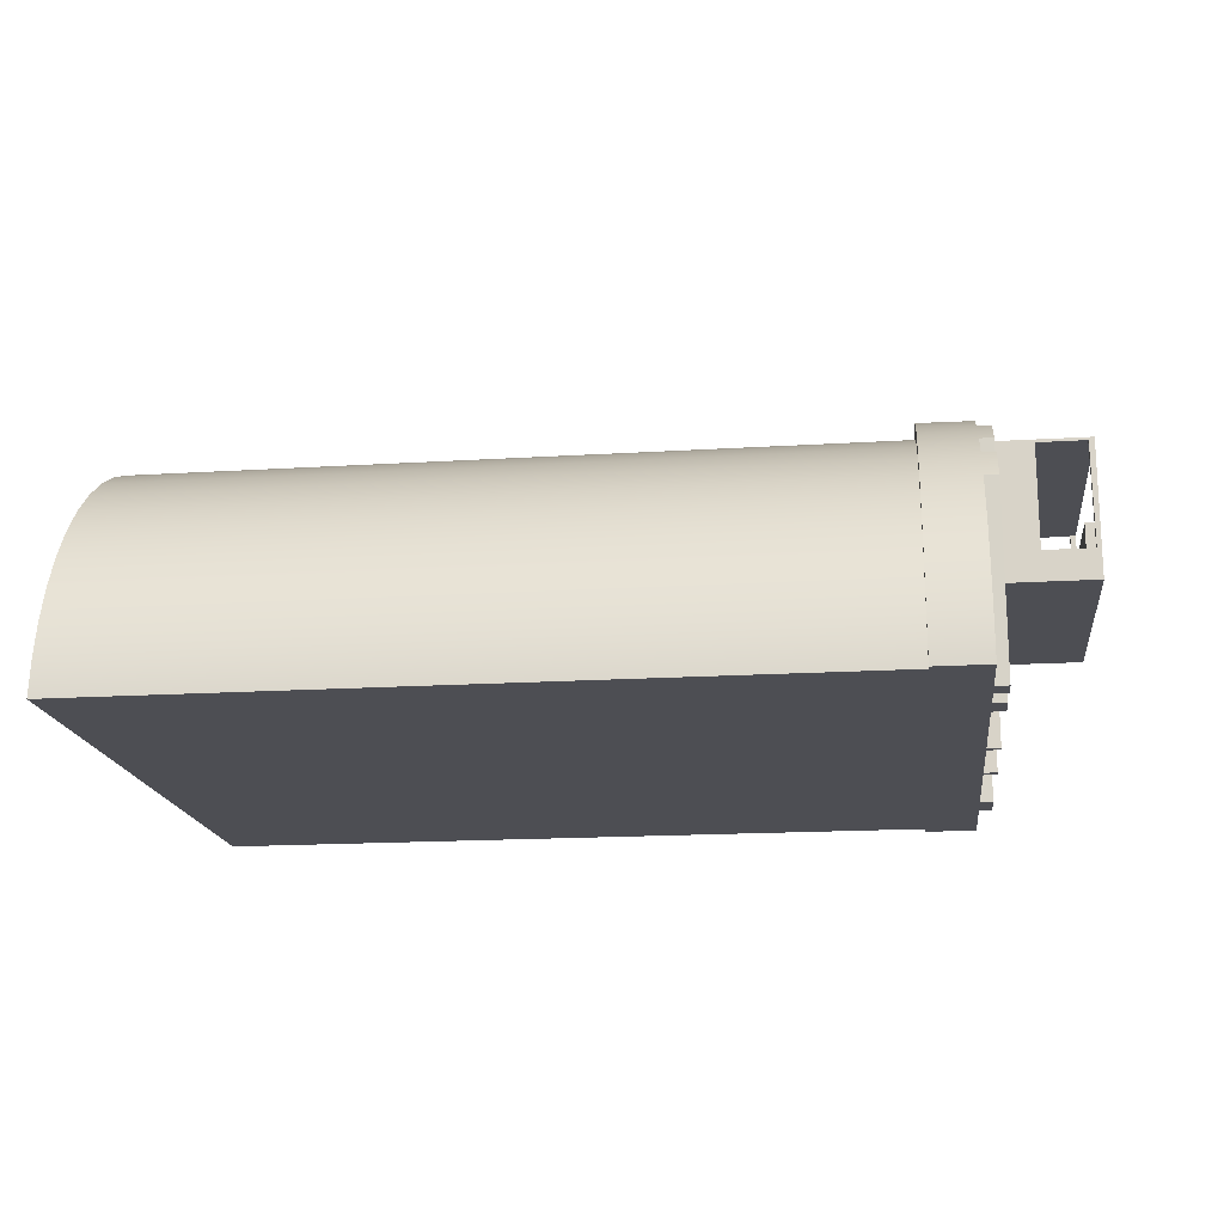
<metadata>
{"format":"obj","ext":"obj","renderer":"f3d","projection":"perspective","resolution":1024,"background":"white","views":[{"elev":-17.3,"azim":7.1,"up":"+Y"}]}
</metadata>
<code>
v 30 3.395 -3.301
v 30 2.197 -3.301
v 30.5 2.197 -3.301
v 30.5 3.395 -3.301
v 30 3.395 -5.037
v 30 3.395 -3.301
v 30.5 3.395 -3.301
v 30.5 3.395 -5.037
v 30 2.197 -5.037
v 30 3.395 -5.037
v 30.5 3.395 -5.037
v 30.5 2.197 -5.037
v 30 2.197 -3.301
v 30 2.197 -5.037
v 30.5 2.197 -5.037
v 30.5 2.197 -3.301
v 30.5 2.197 -3.301
v 30.5 2.197 -5.037
v 30.5 3.395 -5.037
v 30.5 3.395 -3.301
v 30 3.395 5.285
v 30 2.197 5.285
v 30.5 2.197 5.285
v 30.5 3.395 5.285
v 30 3.395 3.549
v 30 3.395 5.285
v 30.5 3.395 5.285
v 30.5 3.395 3.549
v 30 2.197 3.549
v 30 3.395 3.549
v 30.5 3.395 3.549
v 30.5 2.197 3.549
v 30 2.197 5.285
v 30 2.197 3.549
v 30.5 2.197 3.549
v 30.5 2.197 5.285
v 30.5 2.197 5.285
v 30.5 2.197 3.549
v 30.5 3.395 3.549
v 30.5 3.395 5.285
v 30 4.66 2.033
v 30 -1.688e-14 2.033
v 30.5 -1.688e-14 2.033
v 30.5 4.66 2.033
v 30 4.66 -1.933
v 30 4.66 2.033
v 30.5 4.66 2.033
v 30.5 4.66 -1.933
v 30 -1.717e-14 -1.933
v 30 4.66 -1.933
v 30.5 4.66 -1.933
v 30.5 -1.717e-14 -1.933
v 30 4.394 -1.632
v 30 -1.688e-14 -1.632
v 30.5 -1.688e-14 -1.632
v 30.5 4.394 -1.632
v 30 4.394 1.732
v 30 4.394 -1.632
v 30.5 4.394 -1.632
v 30.5 4.394 1.732
v 30 -1.688e-14 1.732
v 30 4.394 1.732
v 30.5 4.394 1.732
v 30.5 -1.688e-14 1.732
v 30.5 -1.688e-14 2.033
v 30.5 -1.688e-14 1.732
v 30.5 4.394 1.732
v 30.5 4.394 -1.632
v 30.5 -1.688e-14 -1.632
v 30.5 -1.717e-14 -1.933
v 30.5 4.66 -1.933
v 30.5 4.66 2.033
v 30 2.197 -3.301
v 30 3.395 -3.301
v 30 3.395 -5.037
v 30 2.197 -5.037
v 30 2.197 5.285
v 30 3.395 5.285
v 30 3.395 3.549
v 30 2.197 3.549
v 30 4.66 -1.933
v 30 -1.717e-14 -1.933
v 30 -1.776e-14 -6.388
v 30 9.476 -6.447
v 30 10.22 -5.253
v 30 10.81 -3.981
v 30 11.25 -2.648
v 30 11.53 -1.272
v 30 11.65 0.1269
v 30 11.61 1.53
v 30 11.4 2.919
v 30 11.03 4.274
v 30 10.51 5.577
v 30 9.834 6.809
v 30 -1.599e-14 6.871
v 30 -1.688e-14 2.033
v 30 4.66 2.033
v 30 4.9 4.996
v 30 9.972 4.996
v 30 9.972 -5.001
v 30 4.9 -5.001
v 30 -1.688e-14 -1.632
v 30 4.394 -1.632
v 30 4.394 1.732
v 30 -1.688e-14 1.732
v 30 -1.776e-14 9.129
v 30 8.038 9.036
v 30.5 8.038 9.036
v 30.5 -1.776e-14 9.129
v 30 6.904 10.01
v 30 -1.776e-14 9.993
v 30.5 -1.776e-14 9.993
v 30.5 6.904 10.01
v 30.5 6.904 10.01
v 30.5 -1.776e-14 9.993
v 30.5 -1.776e-14 9.129
v 30.5 8.038 9.036
v 30.5 7.674 9.377
v 30.5 7.296 9.702
v 30 -1.776e-14 9.993
v 30 6.904 10.01
v 30 5.879 10.71
v 30 4.788 11.29
v 30 3.642 11.76
v 30 2.453 12.11
v 30 1.235 12.34
v 30 -1.898e-14 12.44
v 30 -1.599e-14 6.871
v 30 9.834 6.809
v 30.5 9.834 6.809
v 30.5 -1.599e-14 6.871
v 30 8.883 8.123
v 30 -1.599e-14 7.945
v 30.5 -1.599e-14 7.945
v 30.5 8.883 8.123
v 30.5 8.883 8.123
v 30.5 -1.599e-14 7.945
v 30.5 -1.599e-14 6.871
v 30.5 9.834 6.809
v 30.5 9.537 7.261
v 30.5 9.22 7.699
v 30 8.038 9.036
v 30 -1.776e-14 9.129
v 30 -1.599e-14 7.945
v 30 8.883 8.123
v 30 8.612 8.437
v 30 8.33 8.742
v 30 -5.329e-15 -7.886
v 30 8.548 -7.607
v 30.5 8.548 -7.607
v 30.5 -5.329e-15 -7.886
v 30 9.476 -6.447
v 30 -1.776e-14 -6.388
v 30.5 -1.776e-14 -6.388
v 30.5 9.476 -6.447
v 30.5 9.476 -6.447
v 30.5 -1.776e-14 -6.388
v 30.5 -5.329e-15 -7.886
v 30.5 8.548 -7.607
v 30.5 8.874 -7.233
v 30.5 9.183 -6.846
v 33.82 6.979 -4.874
v 33.83 6.014 -4.874
v 33.5 6.014 -4.874
v 33.5 6.979 -4.874
v 34 6.979 4.8
v 34 6.979 -4.874
v 33.82 6.979 -4.874
v 33.5 6.979 -4.874
v 33.5 6.979 4.8
v 33.82 6.979 4.8
v 33.83 6.014 4.8
v 33.82 6.979 4.8
v 33.5 6.979 4.8
v 33.5 6.014 4.8
v 33.5 5.104 -4.874
v 33.5 5.104 4.8
v 33.5 6.014 4.8
v 33.5 6.979 4.8
v 33.5 6.979 -4.874
v 33.5 6.014 -4.874
v 33.5 5.104 -4.874
v 33.5 6.014 -4.874
v 32 6.014 -4.874
v 32 9.862 -4.874
v 31.5 9.862 -4.874
v 31.5 5.104 -4.874
v 33.82 6.979 -4.874
v 34 6.979 -4.874
v 34 9.862 -4.874
v 33.79 9.862 -4.874
v 33.5 6.014 4.8
v 33.5 5.104 4.8
v 31.5 5.104 4.8
v 31.5 9.862 4.8
v 32 9.862 4.8
v 32 6.014 4.8
v 34 6.979 4.8
v 33.82 6.979 4.8
v 33.79 9.862 4.8
v 34 9.862 4.8
v 33.5 5.104 4.8
v 33.5 5.104 -4.874
v 31.5 5.104 -4.874
v 31.5 5.104 4.8
v 31.5 5.104 4.8
v 31.5 5.104 -4.874
v 31.5 9.862 -4.874
v 31.5 9.862 4.8
v 32 9.862 -4.874
v 32 6.014 -4.874
v 32 6.014 -5.001
v 32 9.862 -5.001
v 32 6.014 4.8
v 32 9.862 4.8
v 32 9.862 4.996
v 32 6.014 4.996
v 33.79 9.862 4.8
v 33.79 9.862 4.996
v 32 9.862 4.996
v 32 9.862 4.8
v 31.5 9.862 4.8
v 31.5 9.862 -4.874
v 32 9.862 -4.874
v 32 9.862 -5.001
v 32 9.862 -5.004
v 33.79 9.862 -5.004
v 33.79 9.862 -4.874
v 34 9.862 -4.874
v 34 9.862 4.8
v 32 6.014 -4.874
v 33.5 6.014 -4.874
v 33.83 6.014 -4.874
v 33.83 6.014 -5.001
v 32 6.014 -5.001
v 33.83 6.014 -4.874
v 33.82 6.979 -4.874
v 33.79 9.862 -4.874
v 33.79 9.862 -5.004
v 33.83 6.014 -5.004
v 33.83 6.014 -5.001
v 32 9.862 -5.001
v 32 9.972 -5.001
v 32 9.972 -5.004
v 32 9.862 -5.004
v 33.79 9.862 4.8
v 33.82 6.979 4.8
v 33.83 6.014 4.8
v 33.83 6.014 4.996
v 33.79 9.862 4.996
v 34 6.014 -5.001
v 33.83 6.014 -5.001
v 33.83 6.014 -5.004
v 34 6.014 -5.004
v 33.79 9.862 -5.004
v 32 9.862 -5.004
v 32 9.972 -5.004
v 34 9.972 -5.004
v 34 6.014 -5.004
v 33.83 6.014 -5.004
v 33.83 6.014 4.8
v 33.5 6.014 4.8
v 32 6.014 4.8
v 32 6.014 4.996
v 33.83 6.014 4.996
v 34 9.862 -4.874
v 34 6.979 -4.874
v 34 6.979 4.8
v 34 9.862 4.8
v 34 4.9 4.996
v 34 4.9 -5.001
v 34 6.014 -5.001
v 34 6.014 -5.004
v 34 9.972 -5.004
v 34 9.972 4.996
v 33.83 6.014 4.996
v 32 6.014 4.996
v 32 9.862 4.996
v 33.79 9.862 4.996
v 34 4.9 4.996
v 34 9.972 4.996
v 30 9.972 4.996
v 30 4.9 4.996
v 30 9.972 -5.001
v 30 9.972 4.996
v 34 9.972 4.996
v 34 9.972 -5.004
v 32 9.972 -5.004
v 32 9.972 -5.001
v 30 4.9 -5.001
v 30 9.972 -5.001
v 32 9.972 -5.001
v 32 9.862 -5.001
v 32 6.014 -5.001
v 33.83 6.014 -5.001
v 34 6.014 -5.001
v 34 4.9 -5.001
v 30 4.9 4.996
v 30 4.9 -5.001
v 34 4.9 -5.001
v 34 4.9 4.996
v 0 -2.616e-15 -10.99
v 0 1.348 -10.84
v 0 2.67 -10.54
v 0 3.947 -10.08
v 0 5.162 -9.483
v 0 6.299 -8.744
v 0 7.342 -7.877
v 0 8.276 -6.895
v 0 9.09 -5.81
v 0 9.771 -4.638
v 0 10.31 -3.394
v 0 10.7 -2.096
v 0 10.94 -0.7604
v 0 11.02 0.5932
v 0 10.94 1.947
v 0 10.7 3.282
v 0 10.31 4.58
v 0 9.771 5.824
v 0 9.09 6.997
v 0 8.276 8.081
v 0 7.342 9.064
v 0 6.299 9.931
v 0 5.162 10.67
v 0 3.947 11.27
v 0 2.67 11.73
v 0 1.348 12.03
v 0 -1.941e-14 12.18
v 28 -1.941e-14 12.18
v 28 1.348 12.03
v 28 2.67 11.73
v 28 3.947 11.27
v 28 5.162 10.67
v 28 6.299 9.931
v 28 7.342 9.064
v 28 8.276 8.081
v 28 9.09 6.997
v 28 9.771 5.824
v 28 10.31 4.58
v 28 10.7 3.282
v 28 10.94 1.947
v 28 11.02 0.5932
v 28 10.94 -0.7604
v 28 10.7 -2.096
v 28 10.31 -3.394
v 28 9.771 -4.638
v 28 9.09 -5.81
v 28 8.276 -6.895
v 28 7.342 -7.877
v 28 6.299 -8.744
v 28 5.162 -9.483
v 28 3.947 -10.08
v 28 2.67 -10.54
v 28 1.348 -10.84
v 28 -2.616e-15 -10.99
v 28 -2.22e-15 -11.53
v 28 -2.616e-15 -10.99
v 28 1.348 -10.84
v 28 2.67 -10.54
v 28 3.947 -10.08
v 28 5.162 -9.483
v 28 6.299 -8.744
v 28 7.342 -7.877
v 28 8.276 -6.895
v 28 9.09 -5.81
v 28 9.771 -4.638
v 28 10.31 -3.394
v 28 10.7 -2.096
v 28 10.94 -0.7604
v 28 11.02 0.5932
v 28 10.94 1.947
v 28 10.7 3.282
v 28 10.31 4.58
v 28 9.771 5.824
v 28 9.09 6.997
v 28 8.276 8.081
v 28 7.342 9.064
v 28 6.299 9.931
v 28 5.162 10.67
v 28 3.947 11.27
v 28 2.67 11.73
v 28 1.348 12.03
v 28 -1.941e-14 12.18
v 28 -1.96e-14 12.44
v 28 1.365 12.32
v 28 2.708 12.05
v 28 4.011 11.63
v 28 5.257 11.06
v 28 6.431 10.35
v 28 7.516 9.516
v 28 8.499 8.562
v 28 9.366 7.502
v 28 10.11 6.349
v 28 10.71 5.12
v 28 11.17 3.83
v 28 11.48 2.496
v 28 11.64 1.135
v 28 11.64 -0.2346
v 28 11.48 -1.596
v 28 11.17 -2.93
v 28 10.71 -4.22
v 28 10.11 -5.449
v 28 9.366 -6.601
v 28 8.499 -7.661
v 28 7.516 -8.615
v 28 6.431 -9.451
v 28 5.257 -10.16
v 28 4.011 -10.73
v 28 2.708 -11.15
v 28 1.365 -11.42
v 0 -1.941e-14 12.18
v 0 1.348 12.03
v 0 2.67 11.73
v 0 3.947 11.27
v 0 5.162 10.67
v 0 6.299 9.931
v 0 7.342 9.064
v 0 8.276 8.081
v 0 9.09 6.997
v 0 9.771 5.824
v 0 10.31 4.58
v 0 10.7 3.282
v 0 10.94 1.947
v 0 11.02 0.5932
v 0 10.94 -0.7604
v 0 10.7 -2.096
v 0 10.31 -3.394
v 0 9.771 -4.638
v 0 9.09 -5.81
v 0 8.276 -6.895
v 0 7.342 -7.877
v 0 6.299 -8.744
v 0 5.162 -9.483
v 0 3.947 -10.08
v 0 2.67 -10.54
v 0 1.348 -10.84
v 0 -2.616e-15 -10.99
v 28 -1.941e-14 12.18
v 0 -1.941e-14 12.18
v 0 -2.616e-15 -10.99
v 28 -2.616e-15 -10.99
v 28 -2.22e-15 -11.53
v 30 0 -11.53
v 30 -5.329e-15 -7.886
v 30.5 -5.329e-15 -7.886
v 30.5 -1.776e-14 -6.388
v 30 -1.776e-14 -6.388
v 30 -1.717e-14 -1.933
v 30.5 -1.717e-14 -1.933
v 30.5 -1.688e-14 -1.632
v 30 -1.688e-14 -1.632
v 30 -1.688e-14 1.732
v 30.5 -1.688e-14 1.732
v 30.5 -1.688e-14 2.033
v 30 -1.688e-14 2.033
v 30 -1.599e-14 6.871
v 30.5 -1.599e-14 6.871
v 30.5 -1.599e-14 7.945
v 30 -1.599e-14 7.945
v 30 -1.776e-14 9.129
v 30.5 -1.776e-14 9.129
v 30.5 -1.776e-14 9.993
v 30 -1.776e-14 9.993
v 30 -1.898e-14 12.44
v 28 -1.96e-14 12.44
v 28 -2.22e-15 -11.53
v 28 1.365 -11.42
v 28 2.708 -11.15
v 28 4.011 -10.73
v 28 5.257 -10.16
v 28 6.431 -9.451
v 28 7.516 -8.615
v 28 8.499 -7.661
v 28 9.366 -6.601
v 28 10.11 -5.449
v 28 10.71 -4.22
v 28 11.17 -2.93
v 28 11.48 -1.596
v 28 11.64 -0.2346
v 28 11.64 1.135
v 28 11.48 2.496
v 28 11.17 3.83
v 28 10.71 5.12
v 28 10.11 6.349
v 28 9.366 7.502
v 28 8.499 8.562
v 28 7.516 9.516
v 28 6.431 10.35
v 28 5.257 11.06
v 28 4.011 11.63
v 28 2.708 12.05
v 28 1.365 12.32
v 28 -1.96e-14 12.44
v 30 -1.898e-14 12.44
v 30 1.235 12.34
v 30 2.453 12.11
v 30 3.642 11.76
v 30 4.788 11.29
v 30 5.879 10.71
v 30 6.904 10.01
v 30.5 6.904 10.01
v 30.5 7.296 9.702
v 30.5 7.674 9.377
v 30.5 8.038 9.036
v 30 8.038 9.036
v 30 8.33 8.742
v 30 8.612 8.437
v 30 8.883 8.123
v 30.5 8.883 8.123
v 30.5 9.22 7.699
v 30.5 9.537 7.261
v 30.5 9.834 6.809
v 30 9.834 6.809
v 30 10.51 5.577
v 30 11.03 4.274
v 30 11.4 2.919
v 30 11.61 1.53
v 30 11.65 0.1269
v 30 11.53 -1.272
v 30 11.25 -2.648
v 30 10.81 -3.981
v 30 10.22 -5.253
v 30 9.476 -6.447
v 30.5 9.476 -6.447
v 30.5 9.183 -6.846
v 30.5 8.874 -7.233
v 30.5 8.548 -7.607
v 30 8.548 -7.607
v 30 7.564 -8.574
v 30 6.474 -9.421
v 30 5.294 -10.14
v 30 4.04 -10.71
v 30 2.728 -11.14
v 30 1.375 -11.42
v 30 0 -11.53
v 30 8.548 -7.607
v 30 -5.329e-15 -7.886
v 30 0 -11.53
v 30 1.375 -11.42
v 30 2.728 -11.14
v 30 4.04 -10.71
v 30 5.294 -10.14
v 30 6.474 -9.421
v 30 7.564 -8.574
g 558fe740-e33c-11ea-8a83-54bf646e7e1f
f 1 2 4
f 4 2 3
g 559628ac-e33c-11ea-888a-54bf646e7e1f
f 5 6 8
f 8 6 7
g 559a9566-e33c-11ea-b37d-54bf646e7e1f
f 9 10 12
f 12 10 11
g 559e8cec-e33c-11ea-87bb-54bf646e7e1f
f 13 14 16
f 16 14 15
g 55a2ab88-e33c-11ea-a9ea-54bf646e7e1f
f 17 18 20
f 20 18 19
g 55a6ca30-e33c-11ea-a6d9-54bf646e7e1f
f 21 22 24
f 24 22 23
g 55aa9ae8-e33c-11ea-a720-54bf646e7e1f
f 25 26 28
f 28 26 27
g 55afa3a8-e33c-11ea-93bf-54bf646e7e1f
f 29 30 32
f 32 30 31
g 55b39b3e-e33c-11ea-8f8b-54bf646e7e1f
f 33 34 36
f 36 34 35
g 55b7b9e6-e33c-11ea-bc07-54bf646e7e1f
f 37 38 40
f 40 38 39
g 54929f80-e33c-11ea-8f12-54bf646e7e1f
f 41 42 44
f 44 42 43
g 549621dc-e33c-11ea-b9cf-54bf646e7e1f
f 45 46 48
f 48 46 47
g 549a8e86-e33c-11ea-b002-54bf646e7e1f
f 49 50 52
f 52 50 51
g 549e10e4-e33c-11ea-bdd8-54bf646e7e1f
f 53 54 56
f 56 54 55
g 54a16c3a-e33c-11ea-9dc0-54bf646e7e1f
f 57 58 60
f 60 58 59
g 54a4eeb6-e33c-11ea-b4c2-54bf646e7e1f
f 61 62 64
f 64 62 63
g 54a87102-e33c-11ea-b89f-54bf646e7e1f
f 66 67 65
f 65 67 72
f 72 67 68
f 72 68 71
f 71 68 70
f 70 68 69
g 53ddd148-e33c-11ea-9985-54bf646e7e1f
f 74 81 73
f 73 81 82
f 73 82 83
f 81 74 101
f 101 74 75
f 101 75 83
f 83 75 76
f 83 76 73
f 78 95 77
f 77 95 96
f 77 96 80
f 80 96 97
f 80 97 79
f 79 97 98
f 79 98 78
f 78 98 94
f 78 94 95
f 83 84 101
f 101 84 100
f 100 84 85
f 100 85 86
f 86 87 100
f 100 87 88
f 100 88 99
f 99 88 89
f 99 89 90
f 90 91 99
f 99 91 92
f 99 92 93
f 93 94 99
f 99 94 98
f 97 81 98
f 98 81 101
g 54ad52f6-e33c-11ea-baee-54bf646e7e1f
f 103 104 102
f 102 104 105
g 53bbcb02-e33c-11ea-a92e-54bf646e7e1f
f 106 107 109
f 109 107 108
g 53be6306-e33c-11ea-b2bf-54bf646e7e1f
f 110 111 113
f 113 111 112
g 53c0d3f6-e33c-11ea-9f2d-54bf646e7e1f
f 114 115 119
f 119 115 116
f 119 116 118
f 118 116 117
g 51cc37b6-e33c-11ea-a8ed-54bf646e7e1f
f 121 122 120
f 120 122 123
f 120 123 124
f 124 125 120
f 120 125 126
f 120 126 127
g 53c47d62-e33c-11ea-803d-54bf646e7e1f
f 128 129 131
f 131 129 130
g 53c8ea1c-e33c-11ea-a38c-54bf646e7e1f
f 132 133 135
f 135 133 134
g 53cd08c6-e33c-11ea-9bda-54bf646e7e1f
f 136 137 141
f 141 137 138
f 141 138 140
f 140 138 139
g 53d015d4-e33c-11ea-b66a-54bf646e7e1f
f 142 143 147
f 147 143 144
f 147 144 146
f 146 144 145
g 53d2d4ee-e33c-11ea-9a48-54bf646e7e1f
f 148 149 151
f 151 149 150
g 53d71aa8-e33c-11ea-87a3-54bf646e7e1f
f 152 153 155
f 155 153 154
g 53dac41a-e33c-11ea-9d84-54bf646e7e1f
f 156 157 161
f 161 157 160
f 160 157 158
f 160 158 159
g 5330cb36-e33c-11ea-a781-54bf646e7e1f
f 163 164 162
f 162 164 165
g 53344d94-e33c-11ea-b83e-54bf646e7e1f
f 166 167 171
f 171 167 168
f 171 168 170
f 170 168 169
g 5336e582-e33c-11ea-8270-54bf646e7e1f
f 172 173 175
f 175 173 174
g 5339a4a2-e33c-11ea-a012-54bf646e7e1f
f 176 177 181
f 181 177 178
f 181 178 180
f 180 178 179
g 52d1207a-e33c-11ea-9bc8-54bf646e7e1f
f 183 184 182
f 182 184 187
f 187 184 186
f 186 184 185
g 533d2712-e33c-11ea-9c4f-54bf646e7e1f
f 189 190 188
f 188 190 191
g 52d258f4-e33c-11ea-be70-54bf646e7e1f
f 192 193 197
f 197 193 194
f 197 194 195
f 195 196 197
g 5340825e-e33c-11ea-9fa3-54bf646e7e1f
f 198 199 201
f 201 199 200
g 52d39168-e33c-11ea-905a-54bf646e7e1f
f 202 203 205
f 205 203 204
g 52d4a2d8-e33c-11ea-a299-54bf646e7e1f
f 206 207 209
f 209 207 208
g 5221d092-e33c-11ea-92b5-54bf646e7e1f
f 211 212 210
f 210 212 213
g 93ca94ab-1cd8-371c-8445-f279197ab22f
f 215 216 214
f 214 216 217
g 528ee876-e33c-11ea-a284-54bf646e7e1f
f 219 220 218
f 218 220 221
f 218 221 228
f 228 221 224
f 228 224 225
f 221 222 224
f 224 222 223
f 226 227 225
f 225 227 228
f 228 229 218
f 218 229 230
g 524e5df8-e33c-11ea-a89d-54bf646e7e1f
f 231 232 235
f 235 232 234
f 234 232 233
g 528d61ec-e33c-11ea-bed7-54bf646e7e1f
f 236 237 241
f 241 237 239
f 241 239 240
f 237 238 239
g 528c9e8a-e33c-11ea-bad2-54bf646e7e1f
f 242 243 245
f 245 243 244
g 52d7fe24-e33c-11ea-83e5-54bf646e7e1f
f 246 247 250
f 250 247 249
f 249 247 248
g 528e2534-e33c-11ea-b603-54bf646e7e1f
f 251 252 254
f 254 252 253
g 528f84be-e33c-11ea-bb90-54bf646e7e1f
f 256 257 255
f 255 257 258
f 255 258 259
f 259 260 255
g 80a376b8-f927-3d05-babd-fa86eb40f83a
f 261 262 265
f 265 262 264
f 264 262 263
g 524f486c-e33c-11ea-82cb-54bf646e7e1f
f 269 266 274
f 274 266 267
f 274 267 273
f 273 267 272
f 272 267 268
f 272 268 270
f 270 268 275
f 275 268 269
f 275 269 274
f 270 271 272
g 521ffbd0-e33c-11ea-ba49-54bf646e7e1f
f 277 280 276
f 276 280 281
f 276 281 279
f 279 281 278
f 278 281 282
f 278 282 277
f 277 282 283
f 277 283 280
g 52207106-e33c-11ea-9f90-54bf646e7e1f
f 284 285 289
f 289 285 286
f 289 286 287
f 287 288 289
g 5220e63a-e33c-11ea-830c-54bf646e7e1f
f 297 290 294
f 294 290 291
f 294 291 293
f 293 291 292
f 294 295 297
f 297 295 296
g 52215b5c-e33c-11ea-b01e-54bf646e7e1f
f 298 299 301
f 301 299 300
g 51f51be2-e33c-11ea-90da-54bf646e7e1f
f 355 302 354
f 354 302 303
f 354 303 353
f 353 303 304
f 353 304 352
f 352 304 305
f 352 305 351
f 351 305 306
f 351 306 350
f 350 306 307
f 350 307 349
f 349 307 308
f 349 308 348
f 348 308 309
f 348 309 347
f 347 309 310
f 347 310 346
f 346 310 311
f 346 311 345
f 345 311 312
f 345 312 344
f 344 312 313
f 344 313 343
f 343 313 314
f 343 314 342
f 342 314 315
f 342 315 341
f 341 315 316
f 341 316 340
f 340 316 317
f 340 317 339
f 339 317 318
f 339 318 338
f 338 318 319
f 338 319 337
f 337 319 320
f 337 320 336
f 336 320 321
f 336 321 335
f 335 321 322
f 335 322 334
f 334 322 323
f 334 323 333
f 333 323 324
f 333 324 332
f 332 324 325
f 332 325 331
f 331 325 326
f 331 326 330
f 330 326 327
f 330 327 329
f 329 327 328
g 51f5b81e-e33c-11ea-8cad-54bf646e7e1f
f 356 357 410
f 410 357 358
f 410 358 409
f 409 358 359
f 409 359 408
f 408 359 360
f 408 360 361
f 408 361 407
f 407 361 362
f 407 362 406
f 406 362 363
f 406 363 405
f 405 363 364
f 405 364 404
f 404 364 365
f 404 365 403
f 403 365 402
f 402 365 366
f 402 366 401
f 401 366 367
f 401 367 400
f 400 367 368
f 400 368 399
f 399 368 369
f 399 369 398
f 398 369 370
f 398 370 397
f 397 370 371
f 397 371 396
f 396 371 372
f 396 372 395
f 395 372 394
f 394 372 373
f 394 373 393
f 393 373 374
f 393 374 392
f 392 374 375
f 392 375 391
f 391 375 376
f 391 376 390
f 390 376 377
f 390 377 389
f 389 377 378
f 389 378 388
f 388 378 379
f 388 379 387
f 387 379 380
f 387 380 386
f 386 380 381
f 386 381 385
f 385 381 382
f 385 382 384
f 384 382 383
g 51cc85da-e33c-11ea-a92a-54bf646e7e1f
f 437 411 436
f 436 411 412
f 436 412 435
f 435 412 413
f 435 413 434
f 434 413 414
f 434 414 433
f 433 414 415
f 433 415 432
f 432 415 416
f 432 416 431
f 431 416 417
f 431 417 430
f 430 417 418
f 430 418 429
f 429 418 419
f 429 419 428
f 428 419 420
f 428 420 427
f 427 420 421
f 427 421 426
f 426 421 422
f 426 422 425
f 425 422 423
f 425 423 424
g 51cb9b88-e33c-11ea-abe2-54bf646e7e1f
f 439 456 438
f 438 456 459
f 438 459 460
f 440 452 439
f 439 452 455
f 439 455 456
f 441 447 440
f 440 447 448
f 440 448 451
f 451 448 450
f 450 448 449
f 442 443 441
f 441 443 444
f 441 444 447
f 447 444 446
f 446 444 445
f 451 452 440
f 453 454 452
f 452 454 455
f 457 458 456
f 456 458 459
f 461 462 460
f 460 462 463
f 460 463 438
f 438 463 464
f 438 464 465
g 51cbe99a-e33c-11ea-ab28-54bf646e7e1f
f 466 467 535
f 535 467 534
f 534 467 468
f 534 468 533
f 533 468 469
f 533 469 532
f 532 469 470
f 532 470 531
f 531 470 471
f 531 471 530
f 530 471 472
f 530 472 529
f 529 472 473
f 529 473 528
f 528 473 474
f 528 474 526
f 526 474 525
f 525 474 524
f 524 474 523
f 523 474 475
f 523 475 522
f 522 475 476
f 522 476 521
f 521 476 477
f 521 477 520
f 520 477 478
f 520 478 519
f 519 478 479
f 519 479 518
f 518 479 480
f 518 480 517
f 517 480 481
f 517 481 516
f 516 481 482
f 516 482 515
f 515 482 483
f 515 483 514
f 514 483 484
f 514 484 513
f 513 484 485
f 513 485 511
f 511 485 510
f 510 485 508
f 510 508 509
f 485 486 508
f 508 486 507
f 507 486 506
f 506 486 505
f 505 486 487
f 505 487 503
f 503 487 502
f 502 487 500
f 502 500 501
f 487 488 500
f 500 488 499
f 499 488 489
f 499 489 498
f 498 489 490
f 498 490 497
f 497 490 491
f 497 491 496
f 496 491 492
f 496 492 495
f 495 492 493
f 495 493 494
f 503 504 505
f 511 512 513
f 526 527 528
g 83500c28-a89b-334d-9b31-a6217505ffd7
f 536 537 544
f 544 537 543
f 543 537 542
f 542 537 541
f 541 537 540
f 540 537 539
f 539 537 538

</code>
